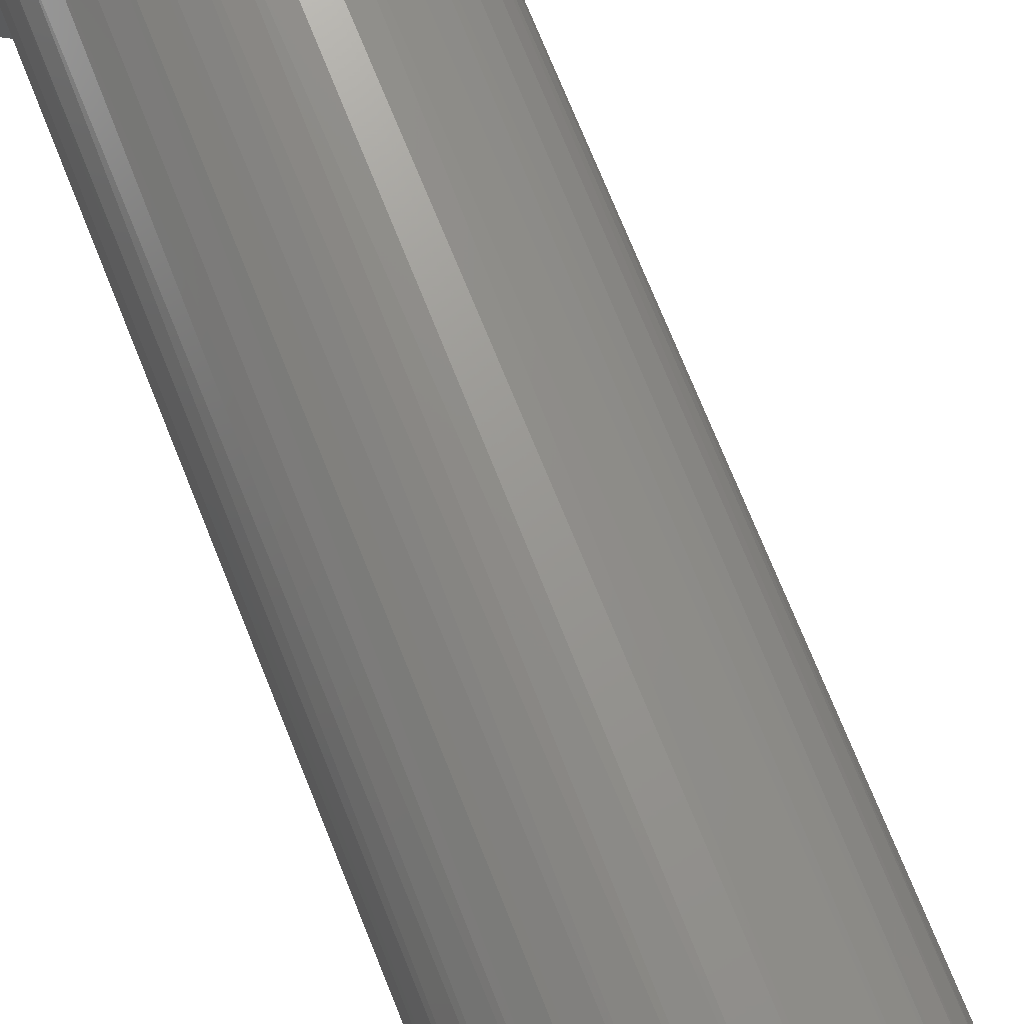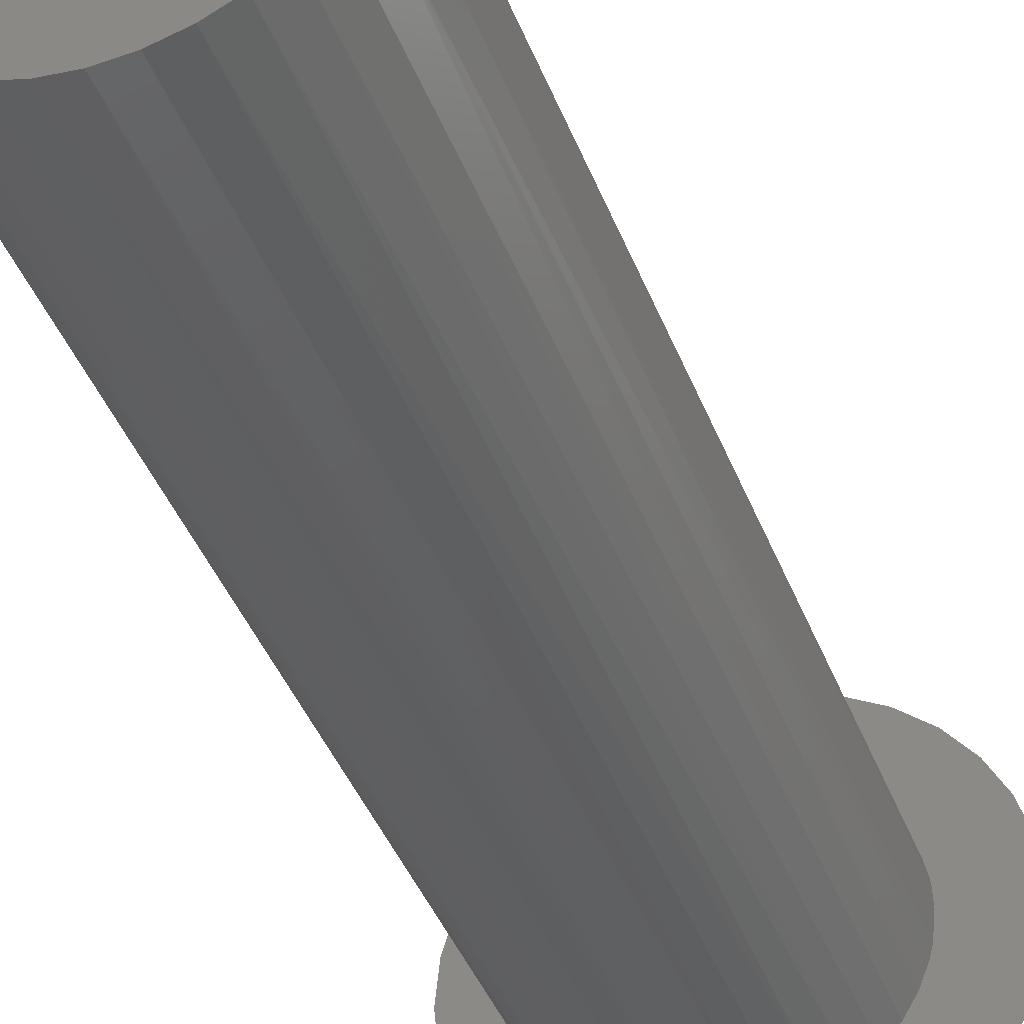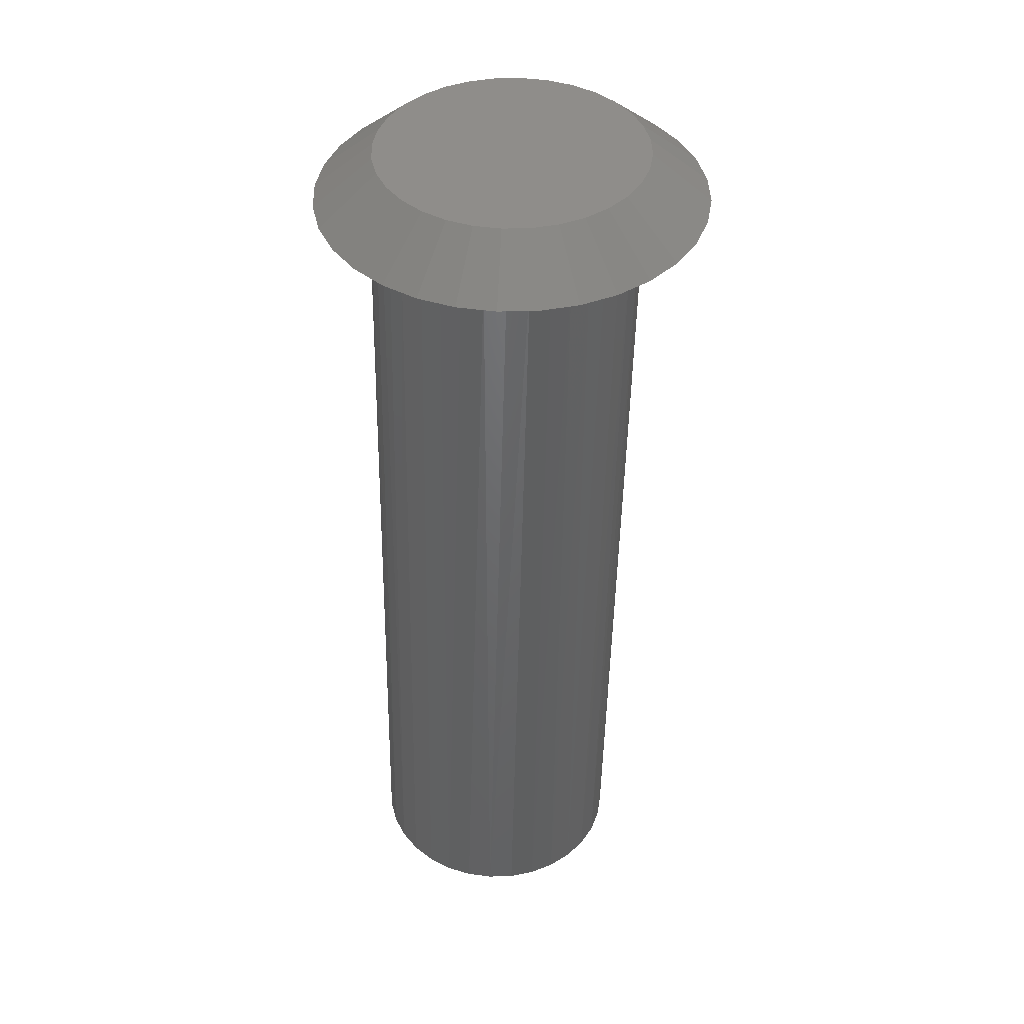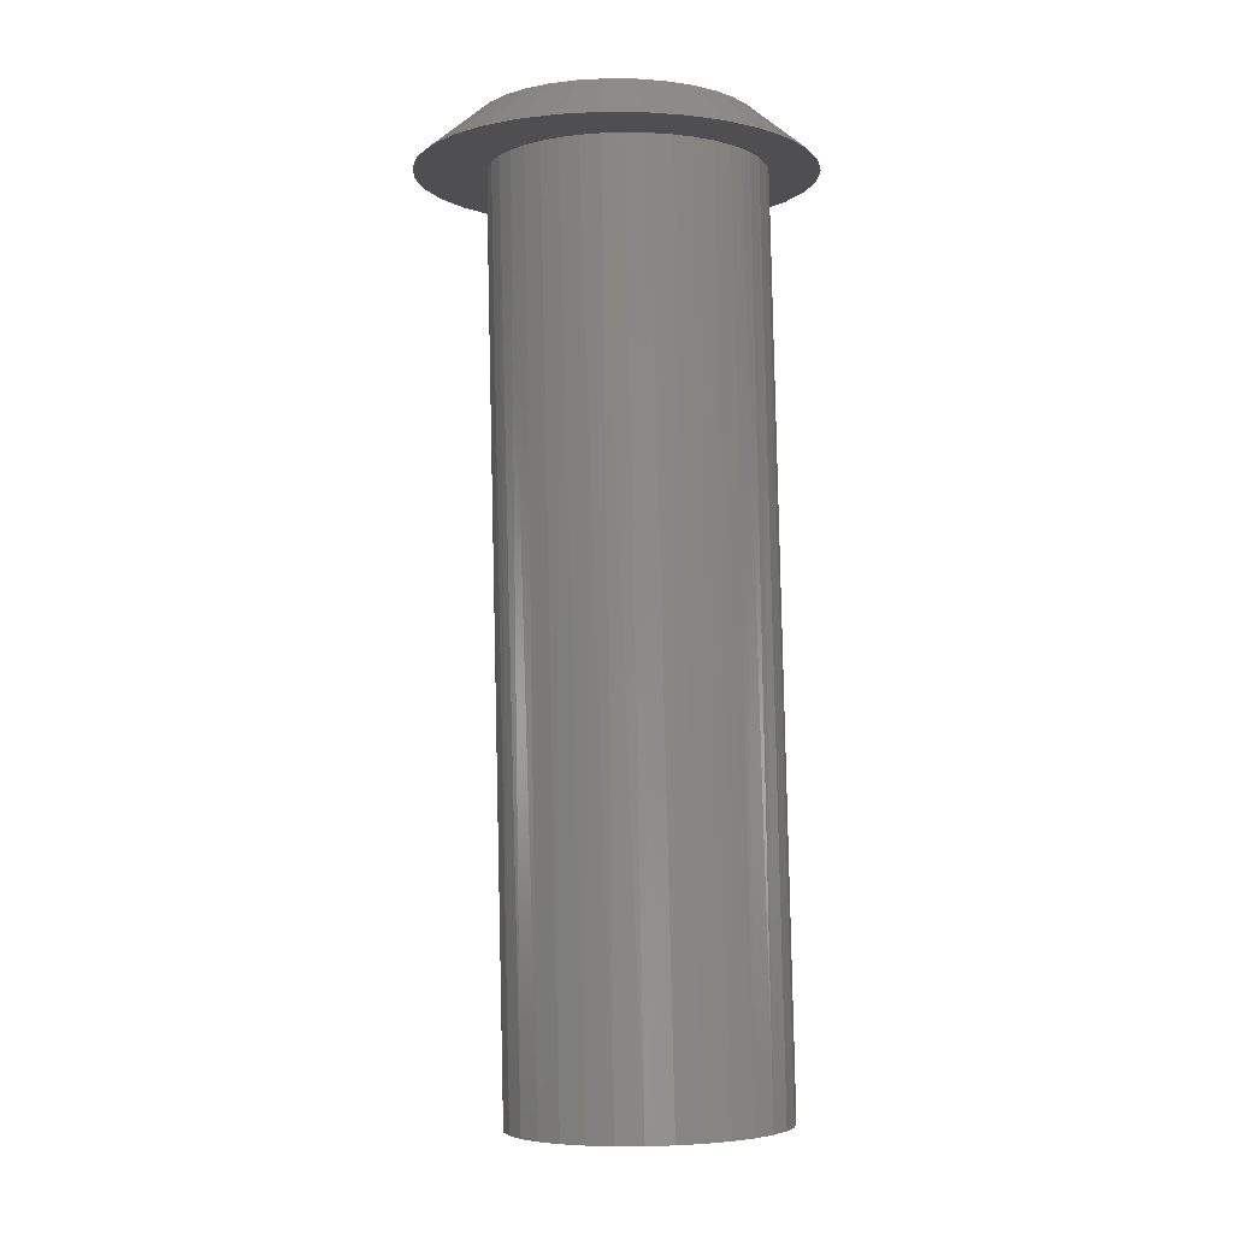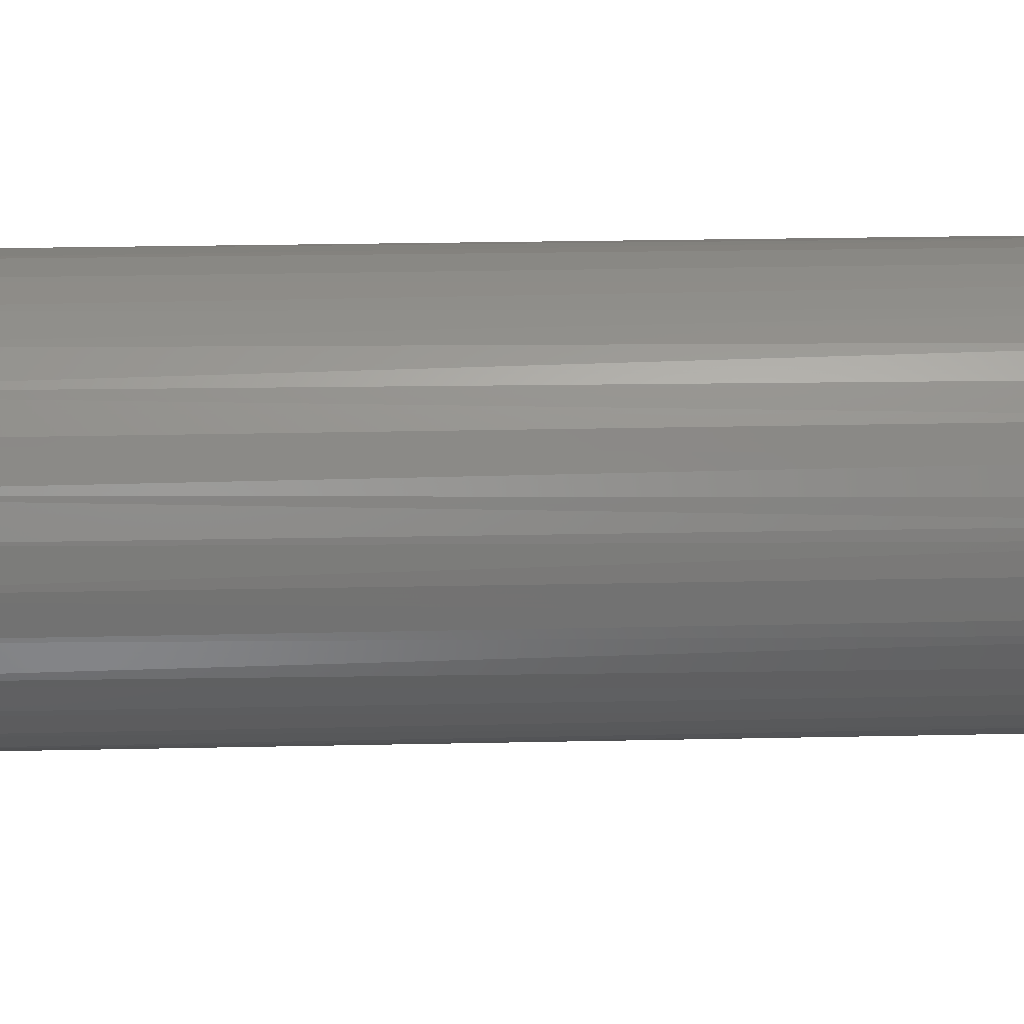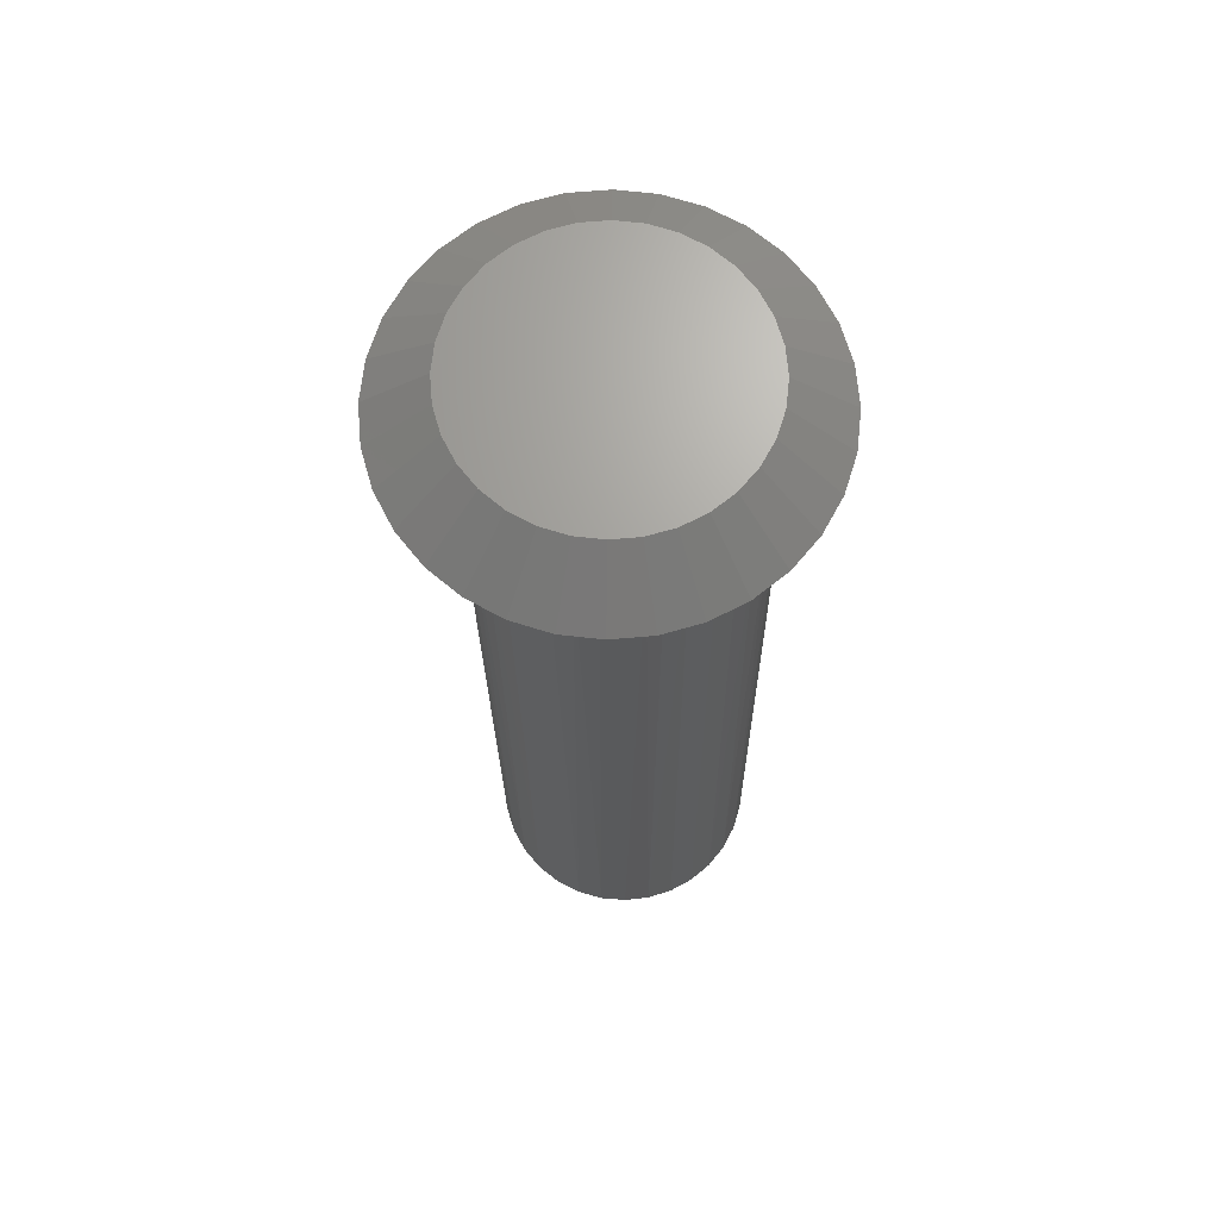
<metadata>
{"format":"stl","ext":"stl","renderer":"f3d","projection":"perspective","resolution":1024,"background":"white","views":[{"elev":72.9,"azim":156.7,"up":"+Y"},{"elev":-41.6,"azim":-161.3,"up":"+Y"},{"elev":42.6,"azim":139.0,"up":"+Z"},{"elev":-4.9,"azim":26.4,"up":"+Z"},{"elev":19.3,"azim":-93.9,"up":"+Y"},{"elev":68.1,"azim":68.2,"up":"+Z"}]}
</metadata>
<code>
# stl→obj: 138 verts, 272 faces
v -0.08117 -0.01994 -0.7489
v -0.07462 -0.03977 -0.7488
v -0.09652 -0.02777 -0.03906
v -0.09023 -0.04364 -0.03906
v -0.0507 -0.07374 -0.7482
v -0.03425 -0.08658 -0.7478
v -0.05761 -0.08252 -0.03906
v -0.04356 -0.09122 -0.03906
v -0.01561 -0.09597 -0.7473
v -0.02835 -0.09764 -0.03906
v 0.02532 -0.1031 -0.7463
v 0.04604 -0.1005 -0.7458
v 0.01877 -0.1023 -0.03906
v 0.03476 -0.09896 -0.03906
v 0.06585 -0.09397 -0.7453
v 0.07881 -0.07373 -0.03906
v 0.06556 -0.08446 -0.03906
v 0.08401 -0.08368 -0.7449
v 0.09982 -0.07004 -0.7445
v 0.09019 -0.06101 -0.03906
v 0.1127 -0.05358 -0.7442
v 0.09913 -0.04711 -0.03906
v 0.122 -0.03494 -0.744
v -0.1012 0.000777 -0.03906
v -0.08372 0.000777 -0.749
v -0.09899 -0.01842 -0.03906
v -0.08149 -0.05831 -0.03906
v -0.06433 -0.05793 -0.7485
v -0.07052 -0.07137 -0.03906
v -0.01315 -0.1015 -0.03906
v 0.004508 -0.1015 -0.7468
v 0.002452 -0.1031 -0.03906
v 0.05074 -0.09295 -0.03906
v 0.1276 -0.01482 -0.7438
v 0.1091 -0.02083 -0.03906
v 0.1058 -0.03199 -0.03906
v 0.1291 0.006004 -0.7438
v 0.1118 0.006004 -0.03906
v 0.1111 -0.009391 -0.03906
v 0.12 0.04655 -0.744
v 0.1098 0.06471 -0.7443
v 0.09708 0.05752 -0.03906
v 0.08726 0.07148 -0.03906
v 0.09612 0.08052 -0.7446
v 0.07534 0.08367 -0.03906
v 0.06103 0.1028 -0.7455
v 0.04091 0.1083 -0.7459
v 0.03197 0.1065 -0.03906
v 0.01652 0.1093 -0.03906
v 0.0201 0.1099 -0.7465
v -0.03193 0.1032 -0.03906
v -0.01581 0.1078 -0.03906
v -0.0006171 0.1073 -0.747
v -0.02043 0.1008 -0.7475
v -0.04739 0.09592 -0.03906
v -0.03859 0.09046 -0.7479
v -0.0615 0.08631 -0.03906
v -0.0544 0.07682 -0.7483
v -0.07388 0.07458 -0.03906
v 0.1094 0.02603 -0.03906
v 0.1266 0.02672 -0.7438
v 0.1046 0.04217 -0.03906
v 0.06163 0.09381 -0.03906
v 0.07967 0.09336 -0.745
v 0.04728 0.1013 -0.03906
v 0.0008289 0.1098 -0.03906
v -0.08423 0.06103 -0.03906
v -0.06724 0.06037 -0.7486
v -0.09195 0.04675 -0.03906
v -0.07662 0.04172 -0.7488
v -0.09742 0.03146 -0.03906
v -0.09973 0.02137 -0.03906
v -0.08219 0.0216 -0.749
v -0.1008 0.01454 -0.03906
v 0.05661 0.1422 -0.03906
v 0.08323 0.128 -0.03906
v 0.02773 0.151 -0.03906
v -0.1303 0.08553 -0.03906
v -0.1445 0.05891 -0.03906
v -0.1533 -0.03003 -0.03906
v -0.1303 -0.08553 -0.03906
v 0.1257 0.08553 -0.03906
v 0.1399 -0.05891 -0.03906
v 0.1257 -0.08553 -0.03906
v 0.1066 -0.1089 -0.03906
v 0.08323 -0.128 -0.03906
v 0.05661 -0.1422 -0.03906
v 0.02773 -0.151 -0.03906
v -0.002303 -0.1539 -0.03906
v -0.1112 0.1089 -0.03906
v -0.08783 0.128 -0.03906
v -0.06122 0.1422 -0.03906
v -0.03234 0.151 -0.03906
v -0.002303 0.1539 -0.03906
v -0.1533 0.03003 -0.03906
v -0.1562 1.885e-17 -0.03906
v -0.1112 -0.1089 -0.03906
v -0.08783 -0.128 -0.03906
v -0.03234 -0.151 -0.03906
v -0.06122 -0.1422 -0.03906
v 0.1066 0.1089 -0.03906
v -0.1445 -0.05891 -0.03906
v 0.1487 0.03003 -0.03906
v 0.1399 0.05891 -0.03906
v 0.1487 -0.03003 -0.03906
v 0.1516 0 -0.03906
v -0.02319 0.105 0
v 0.01859 0.105 0
v -0.002303 0.1071 0
v -0.04328 0.09892 0
v 0.03867 0.09892 0
v -0.06179 0.08903 0
v 0.05718 0.08903 0
v 0.05718 -0.08903 0
v -0.04328 -0.09892 0
v 0.03867 -0.09892 0
v -0.02319 -0.105 0
v 0.01859 -0.105 0
v -0.002303 -0.1071 0
v 0.07341 0.07571 0
v -0.07801 0.07571 0
v 0.08672 0.05949 0
v -0.09133 0.05949 0
v 0.09662 0.04097 0
v -0.1012 0.04097 0
v 0.1027 0.02089 0
v -0.1073 0.02089 0
v 0.1048 1.152e-16 0
v -0.1094 5.569e-08 0
v 0.1027 -0.02089 0
v -0.1073 -0.02089 0
v 0.09662 -0.04097 0
v -0.1012 -0.04097 0
v 0.08672 -0.05949 0
v -0.09133 -0.05949 0
v 0.07341 -0.07571 0
v -0.07801 -0.07571 0
v -0.06179 -0.08903 0
f 1 2 3
f 3 2 4
f 5 6 7
f 8 7 6
f 6 9 8
f 8 9 10
f 11 12 13
f 13 12 14
f 14 12 15
f 16 17 18
f 18 19 16
f 20 16 19
f 19 21 20
f 20 21 22
f 22 21 23
f 24 25 26
f 26 25 1
f 26 1 3
f 4 2 27
f 27 2 28
f 27 28 29
f 29 28 5
f 29 5 7
f 10 9 30
f 30 9 31
f 30 31 32
f 32 31 11
f 32 11 13
f 18 17 15
f 15 17 33
f 15 33 14
f 34 35 23
f 23 35 36
f 23 36 22
f 37 38 34
f 34 38 39
f 34 39 35
f 40 41 42
f 42 41 43
f 43 41 44
f 43 44 45
f 46 47 48
f 48 47 49
f 49 47 50
f 51 52 53
f 53 54 51
f 55 51 54
f 54 56 55
f 55 56 57
f 57 56 58
f 57 58 59
f 38 37 60
f 60 37 61
f 60 61 62
f 62 61 40
f 62 40 42
f 45 44 63
f 63 44 64
f 63 64 65
f 65 64 46
f 65 46 48
f 53 52 50
f 50 52 66
f 50 66 49
f 59 58 67
f 67 58 68
f 67 68 69
f 69 68 70
f 69 70 71
f 71 70 72
f 72 70 73
f 72 73 74
f 24 74 25
f 25 74 73
f 75 76 49
f 77 75 49
f 57 78 55
f 79 67 69
f 26 3 80
f 81 7 8
f 82 45 63
f 43 45 82
f 83 20 22
f 20 83 84
f 16 20 84
f 17 16 84
f 33 17 84
f 85 33 84
f 14 33 85
f 13 14 85
f 13 85 86
f 13 86 87
f 13 87 88
f 13 88 89
f 13 89 32
f 66 90 91
f 66 91 92
f 66 92 93
f 66 93 94
f 66 94 77
f 66 77 49
f 90 66 52
f 90 52 51
f 90 51 55
f 90 55 78
f 95 79 69
f 95 69 71
f 95 71 72
f 95 72 74
f 95 74 96
f 97 81 8
f 97 8 10
f 97 10 30
f 97 30 32
f 97 32 98
f 32 89 99
f 32 99 100
f 32 100 98
f 101 82 63
f 101 63 65
f 101 65 48
f 101 48 49
f 101 49 76
f 57 59 78
f 78 59 67
f 78 67 79
f 74 24 96
f 96 24 26
f 96 26 80
f 27 102 4
f 4 102 80
f 4 80 3
f 7 81 29
f 29 81 102
f 29 102 27
f 60 62 103
f 103 62 42
f 103 42 104
f 104 42 43
f 104 43 82
f 35 39 105
f 105 39 38
f 105 38 106
f 106 38 60
f 106 60 103
f 35 105 36
f 36 105 83
f 36 83 22
f 31 12 11
f 12 31 9
f 12 9 15
f 15 9 6
f 15 6 18
f 64 54 46
f 46 54 53
f 46 53 47
f 47 53 50
f 18 6 19
f 19 6 5
f 19 5 21
f 21 5 28
f 21 28 23
f 23 28 2
f 23 2 34
f 34 2 1
f 34 1 37
f 37 1 25
f 37 25 61
f 61 25 73
f 61 73 40
f 40 73 70
f 40 70 41
f 41 70 68
f 41 68 44
f 44 68 58
f 44 58 64
f 64 58 56
f 64 56 54
f 107 108 109
f 108 107 110
f 108 110 111
f 111 110 112
f 111 112 113
f 114 115 116
f 116 115 117
f 116 117 118
f 118 117 119
f 113 112 120
f 120 112 121
f 120 121 122
f 122 121 123
f 122 123 124
f 124 123 125
f 124 125 126
f 126 125 127
f 126 127 128
f 128 127 129
f 128 129 130
f 130 129 131
f 130 131 132
f 132 131 133
f 132 133 134
f 134 133 135
f 134 135 136
f 136 135 137
f 136 137 114
f 114 137 138
f 114 138 115
f 88 87 118
f 83 134 84
f 84 134 136
f 84 136 85
f 134 83 132
f 132 83 105
f 132 105 130
f 130 105 106
f 130 106 128
f 133 81 135
f 135 81 97
f 135 97 137
f 81 133 102
f 102 133 131
f 102 131 80
f 80 131 129
f 80 129 96
f 99 115 100
f 100 115 138
f 100 138 98
f 98 138 137
f 98 137 97
f 115 99 117
f 117 99 89
f 117 89 119
f 119 89 88
f 119 88 118
f 118 87 116
f 116 87 86
f 116 86 114
f 114 86 85
f 114 85 136
f 93 92 107
f 79 123 78
f 78 123 121
f 78 121 90
f 123 79 125
f 125 79 95
f 125 95 127
f 127 95 96
f 127 96 129
f 124 82 122
f 122 82 101
f 122 101 120
f 82 124 104
f 104 124 126
f 104 126 103
f 103 126 128
f 103 128 106
f 77 111 75
f 75 111 113
f 75 113 76
f 76 113 120
f 76 120 101
f 111 77 108
f 108 77 94
f 108 94 109
f 109 94 93
f 109 93 107
f 107 92 110
f 110 92 91
f 110 91 112
f 112 91 90
f 112 90 121

</code>
